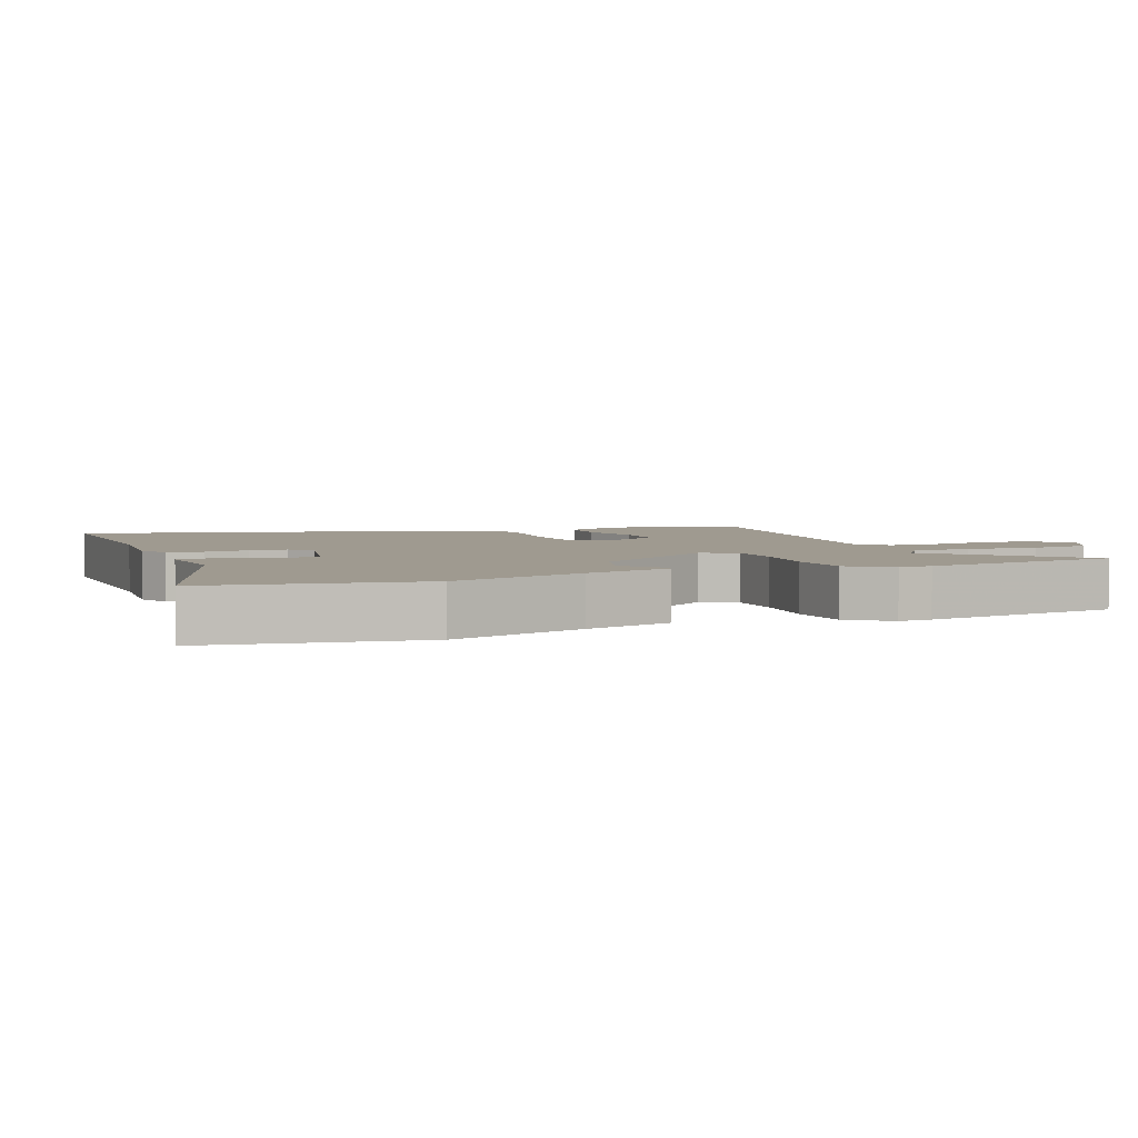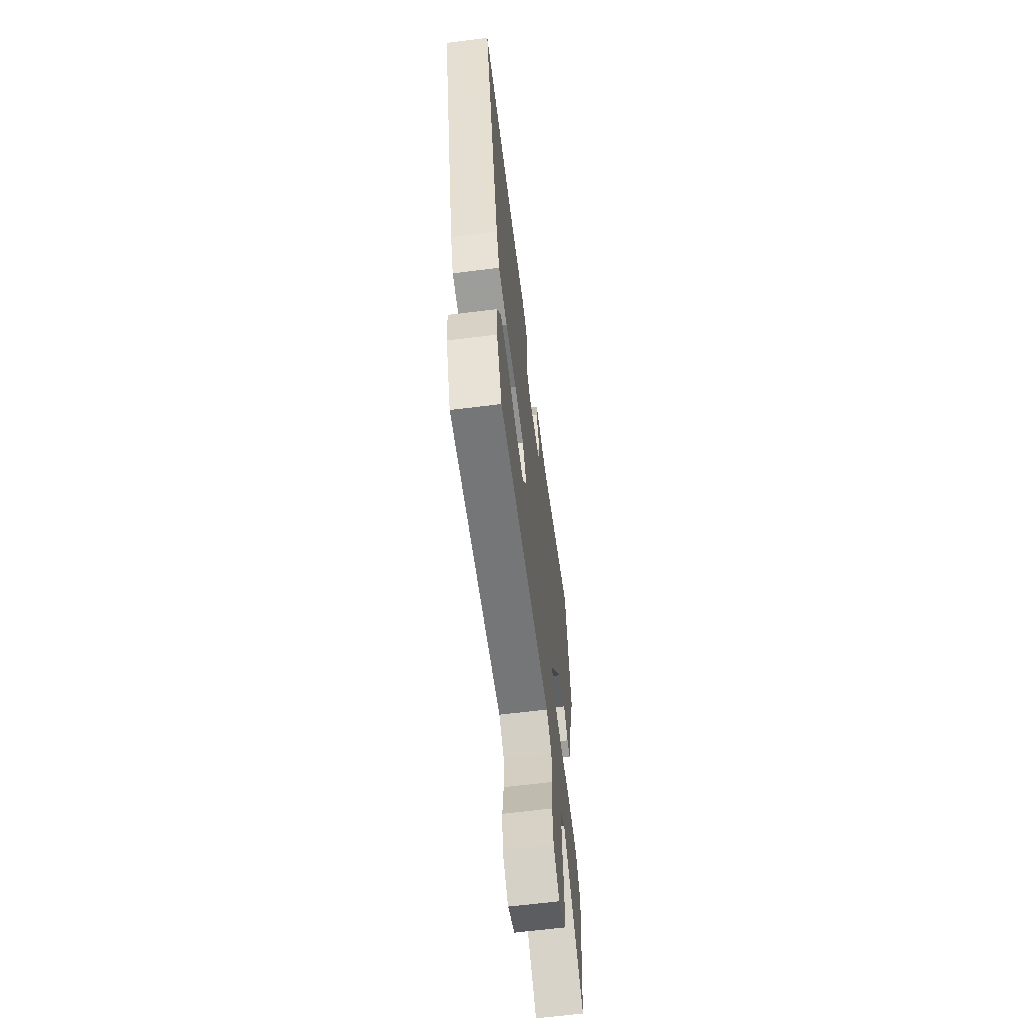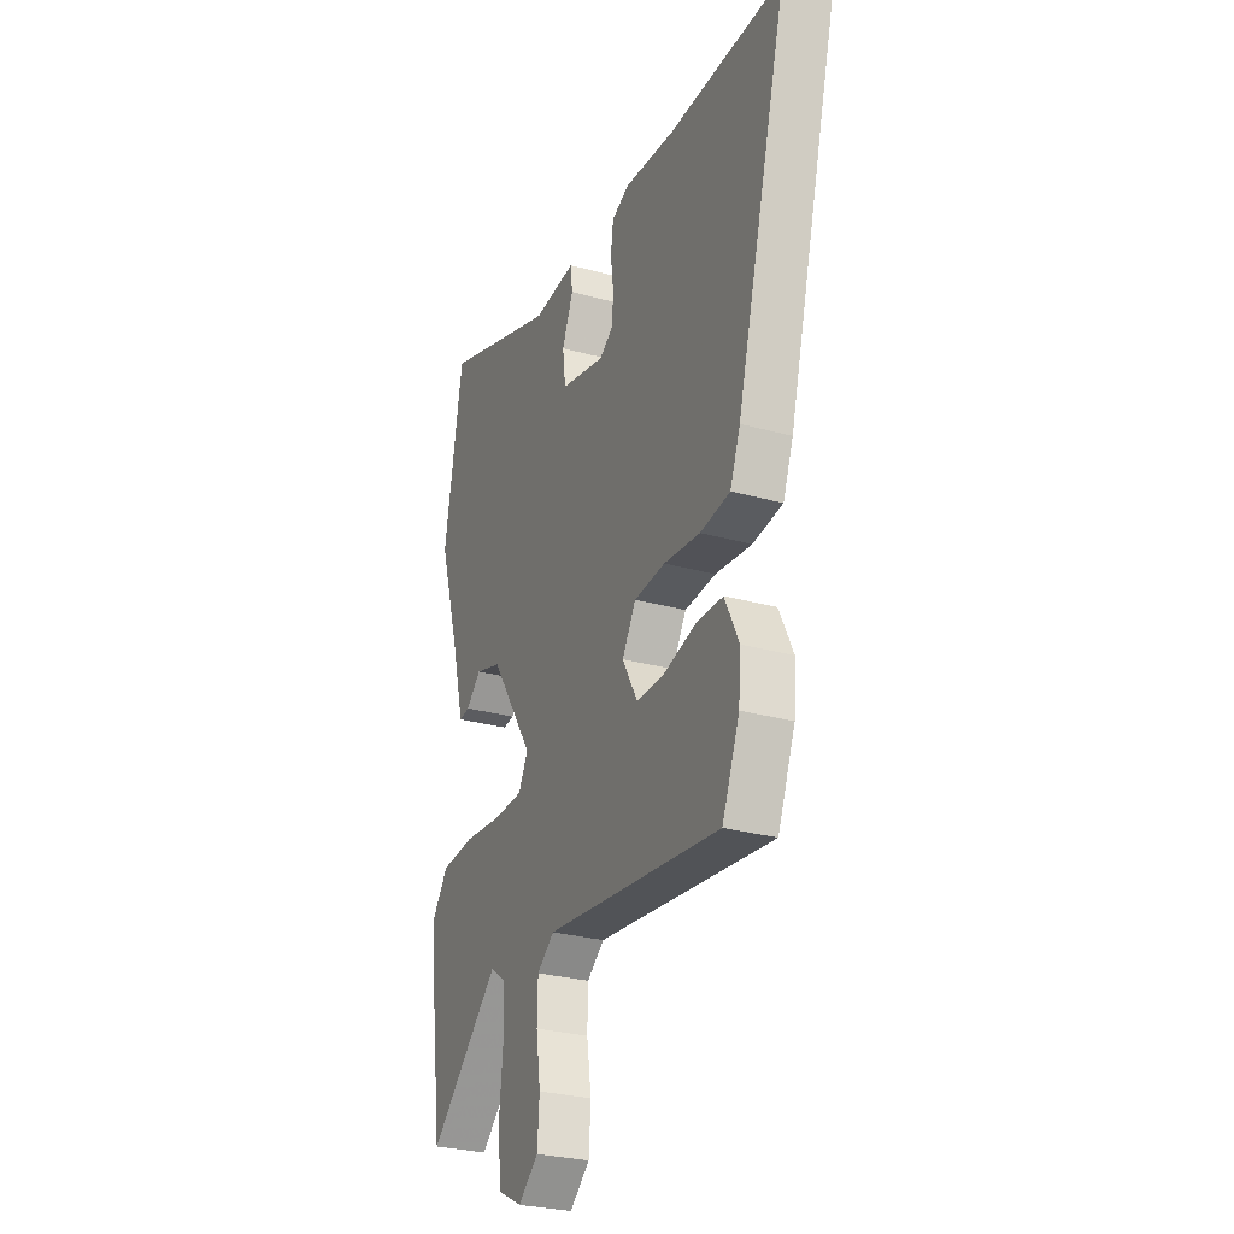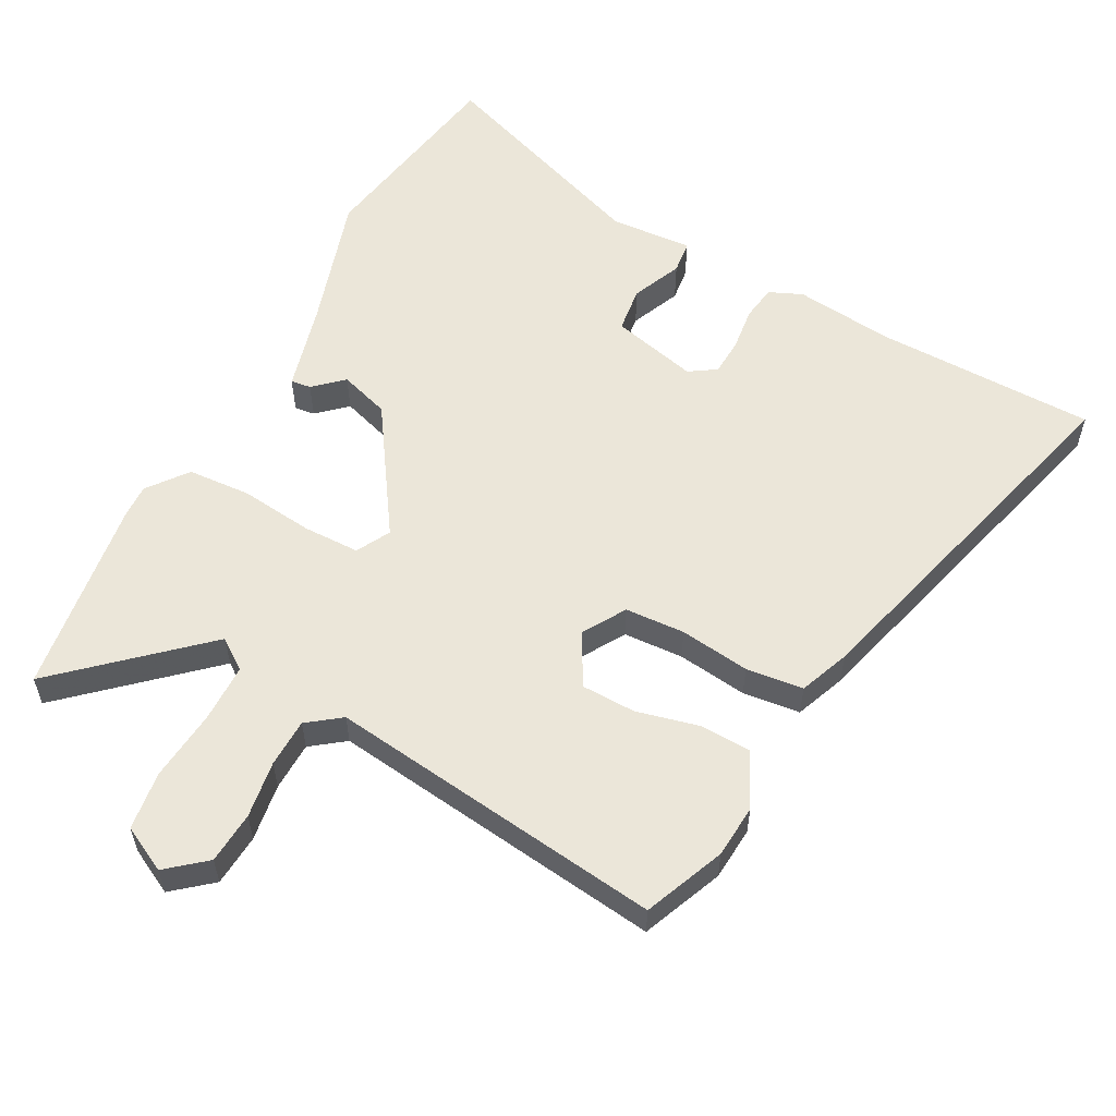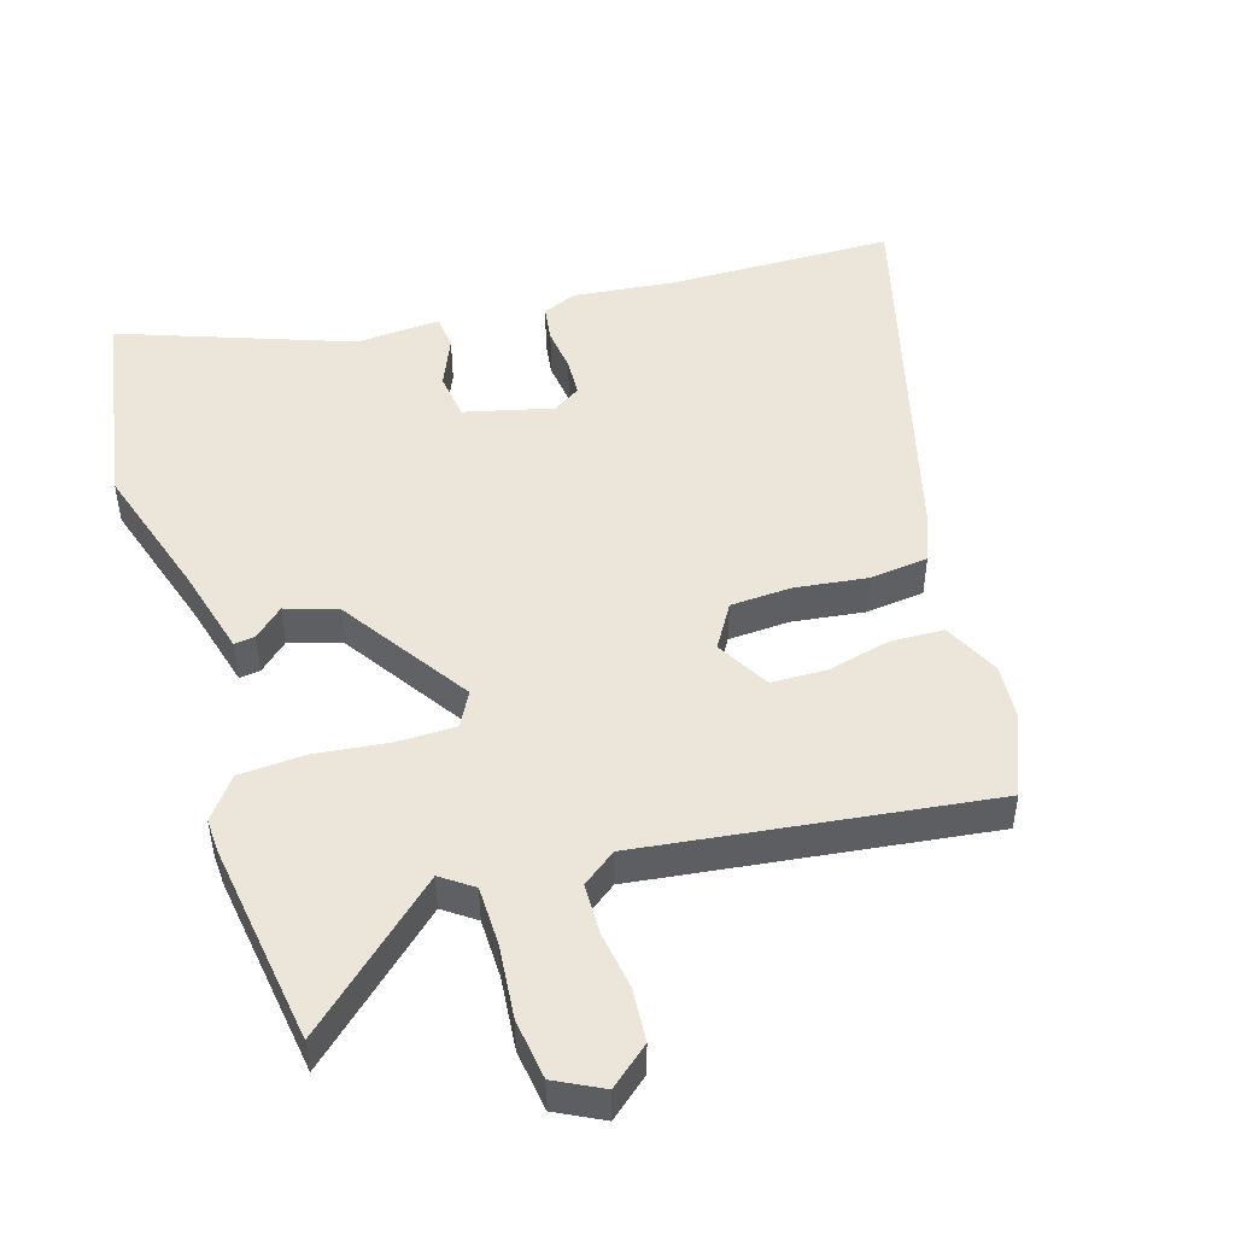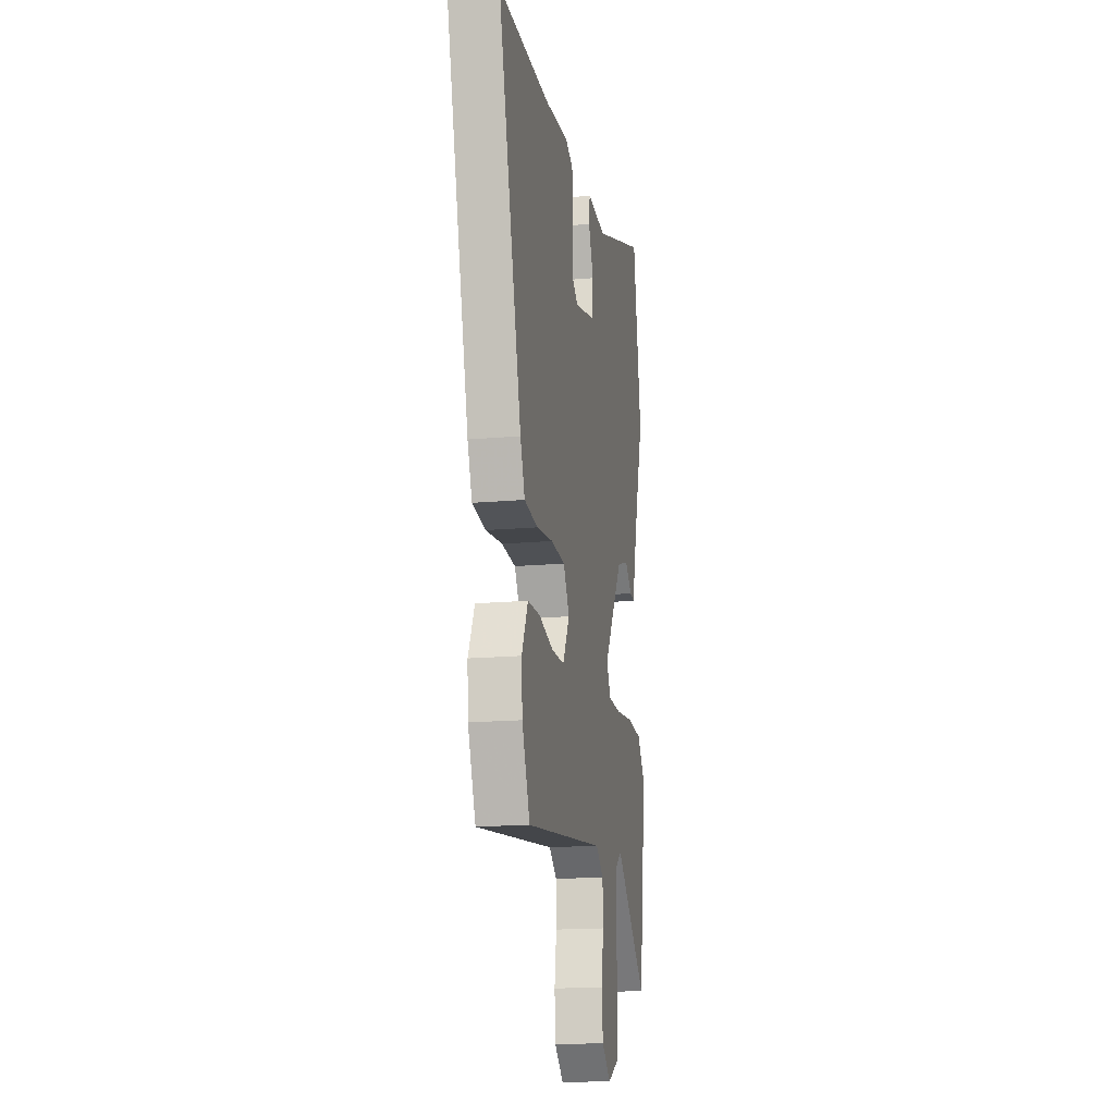
<metadata>
{"format":"obj","ext":"obj","renderer":"f3d","projection":"perspective","resolution":1024,"background":"white","views":[{"elev":3.9,"azim":67.0,"up":"+Y"},{"elev":-64.0,"azim":-82.8,"up":"+Z"},{"elev":-28.4,"azim":-112.8,"up":"+Z"},{"elev":56.7,"azim":-152.0,"up":"+Y"},{"elev":48.2,"azim":162.8,"up":"+Y"},{"elev":-16.9,"azim":-79.7,"up":"+Z"}]}
</metadata>
<code>
v -0.697 0.07 0.497
v -0.356 0.07 0.502
v -0.204 0.07 0.519
v -0.153 0.07 0.497
v -0.145 0.07 0.442
v -0.153 0.07 0.375
v -0.15 0.07 0.318
v -0.109 0.07 0.291
v 0.024 0.07 0.324
v 0.033 0.07 0.395
v 0 0.07 0.472
v 0.006 0.07 0.523
v 0.133 0.07 0.515
v 0.476 0.07 0.64
v 0.53 0.07 0.324
v 0.466 0.07 0.116
v 0.431 0.07 -0.018
v 0.4 0.07 -0.014
v 0.356 0.07 0.026
v 0.279 0.07 0.001
v 0.151 0.07 -0.193
v 0.179 0.07 -0.245
v 0.267 0.07 -0.246
v 0.378 0.07 -0.233
v 0.476 0.07 -0.239
v 0.523 0.07 -0.3
v 0.521 0.07 -0.351
v 0.478 0.07 -0.657
v 0.27 0.07 -0.469
v 0.223 0.07 -0.503
v 0.222 0.07 -0.593
v 0.233 0.07 -0.702
v 0.221 0.07 -0.793
v 0.151 0.07 -0.829
v 0.092 0.07 -0.78
v 0.086 0.07 -0.7
v 0.099 0.07 -0.612
v 0.097 0.07 -0.537
v 0.046 0.07 -0.499
v -0.473 0.07 -0.566
v -0.524 0.07 -0.442
v -0.53 0.07 -0.36
v -0.489 0.07 -0.276
v -0.409 0.07 -0.273
v -0.314 0.07 -0.296
v -0.231 0.07 -0.294
v -0.186 0.07 -0.214
v -0.226 0.07 -0.148
v -0.318 0.07 -0.143
v -0.426 0.07 -0.157
v -0.514 0.07 -0.147
v -0.544 0.07 -0.07
v -0.697 0 0.497
v -0.356 0 0.502
v -0.204 0 0.519
v -0.153 0 0.497
v -0.145 0 0.442
v -0.153 0 0.375
v -0.15 0 0.318
v -0.109 0 0.291
v 0.024 0 0.324
v 0.033 0 0.395
v 0 0 0.472
v 0.006 0 0.523
v 0.133 0 0.515
v 0.476 0 0.64
v 0.53 0 0.324
v 0.466 0 0.116
v 0.431 0 -0.018
v 0.4 0 -0.014
v 0.356 0 0.026
v 0.279 0 0.001
v 0.151 0 -0.193
v 0.179 0 -0.245
v 0.267 0 -0.246
v 0.378 0 -0.233
v 0.476 0 -0.239
v 0.523 0 -0.3
v 0.521 0 -0.351
v 0.478 0 -0.657
v 0.27 0 -0.469
v 0.223 0 -0.503
v 0.222 0 -0.593
v 0.233 0 -0.702
v 0.221 0 -0.793
v 0.151 0 -0.829
v 0.092 0 -0.78
v 0.086 0 -0.7
v 0.099 0 -0.612
v 0.097 0 -0.537
v 0.046 0 -0.499
v -0.473 0 -0.566
v -0.524 0 -0.442
v -0.53 0 -0.36
v -0.489 0 -0.276
v -0.409 0 -0.273
v -0.314 0 -0.296
v -0.231 0 -0.294
v -0.186 0 -0.214
v -0.226 0 -0.148
v -0.318 0 -0.143
v -0.426 0 -0.157
v -0.514 0 -0.147
v -0.544 0 -0.07
f 49 50 51 52
f 48 49 52 1
f 42 43 44 45
f 42 45 46
f 39 40 41 42
f 39 42 46
f 34 35 36 37
f 34 37 38
f 31 32 33 34
f 30 31 34 38
f 29 30 38 39
f 27 28 29
f 23 24 25 26
f 22 23 26 27
f 16 17 18 19
f 16 19 20
f 13 14 15 16
f 13 16 20
f 10 11 12 13
f 9 10 13 20
f 8 9 20 21
f 3 4 5 6
f 2 3 6 7
f 48 1 2 7
f 47 48 7 8
f 29 39 46 47
f 22 27 29 47
f 21 22 47
f 8 21 47
f 104 103 102 101
f 53 104 101 100
f 97 96 95 94
f 98 97 94
f 94 93 92 91
f 98 94 91
f 89 88 87 86
f 90 89 86
f 86 85 84 83
f 90 86 83 82
f 91 90 82 81
f 81 80 79
f 78 77 76 75
f 79 78 75 74
f 71 70 69 68
f 72 71 68
f 68 67 66 65
f 72 68 65
f 65 64 63 62
f 72 65 62 61
f 73 72 61 60
f 58 57 56 55
f 59 58 55 54
f 59 54 53 100
f 60 59 100 99
f 99 98 91 81
f 99 81 79 74
f 99 74 73
f 99 73 60
f 1 53 54 2
f 2 54 55 3
f 3 55 56 4
f 4 56 57 5
f 5 57 58 6
f 6 58 59 7
f 7 59 60 8
f 8 60 61 9
f 9 61 62 10
f 10 62 63 11
f 11 63 64 12
f 12 64 65 13
f 13 65 66 14
f 14 66 67 15
f 15 67 68 16
f 16 68 69 17
f 17 69 70 18
f 18 70 71 19
f 19 71 72 20
f 20 72 73 21
f 21 73 74 22
f 22 74 75 23
f 23 75 76 24
f 24 76 77 25
f 25 77 78 26
f 26 78 79 27
f 27 79 80 28
f 28 80 81 29
f 29 81 82 30
f 30 82 83 31
f 31 83 84 32
f 32 84 85 33
f 33 85 86 34
f 34 86 87 35
f 35 87 88 36
f 36 88 89 37
f 37 89 90 38
f 38 90 91 39
f 39 91 92 40
f 40 92 93 41
f 41 93 94 42
f 42 94 95 43
f 43 95 96 44
f 44 96 97 45
f 45 97 98 46
f 46 98 99 47
f 47 99 100 48
f 48 100 101 49
f 49 101 102 50
f 50 102 103 51
f 51 103 104 52
f 52 104 53 1

</code>
